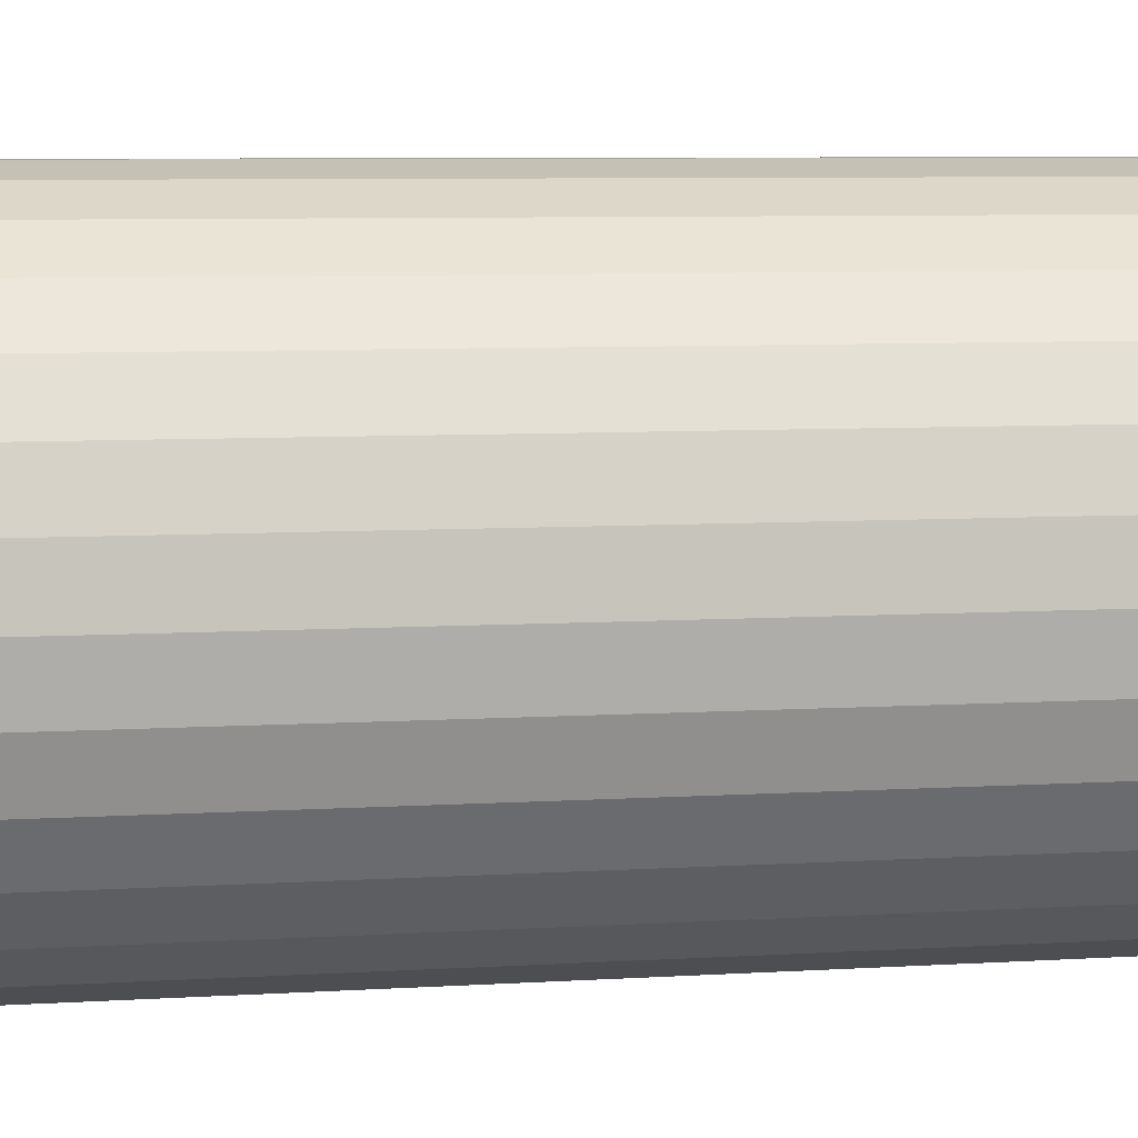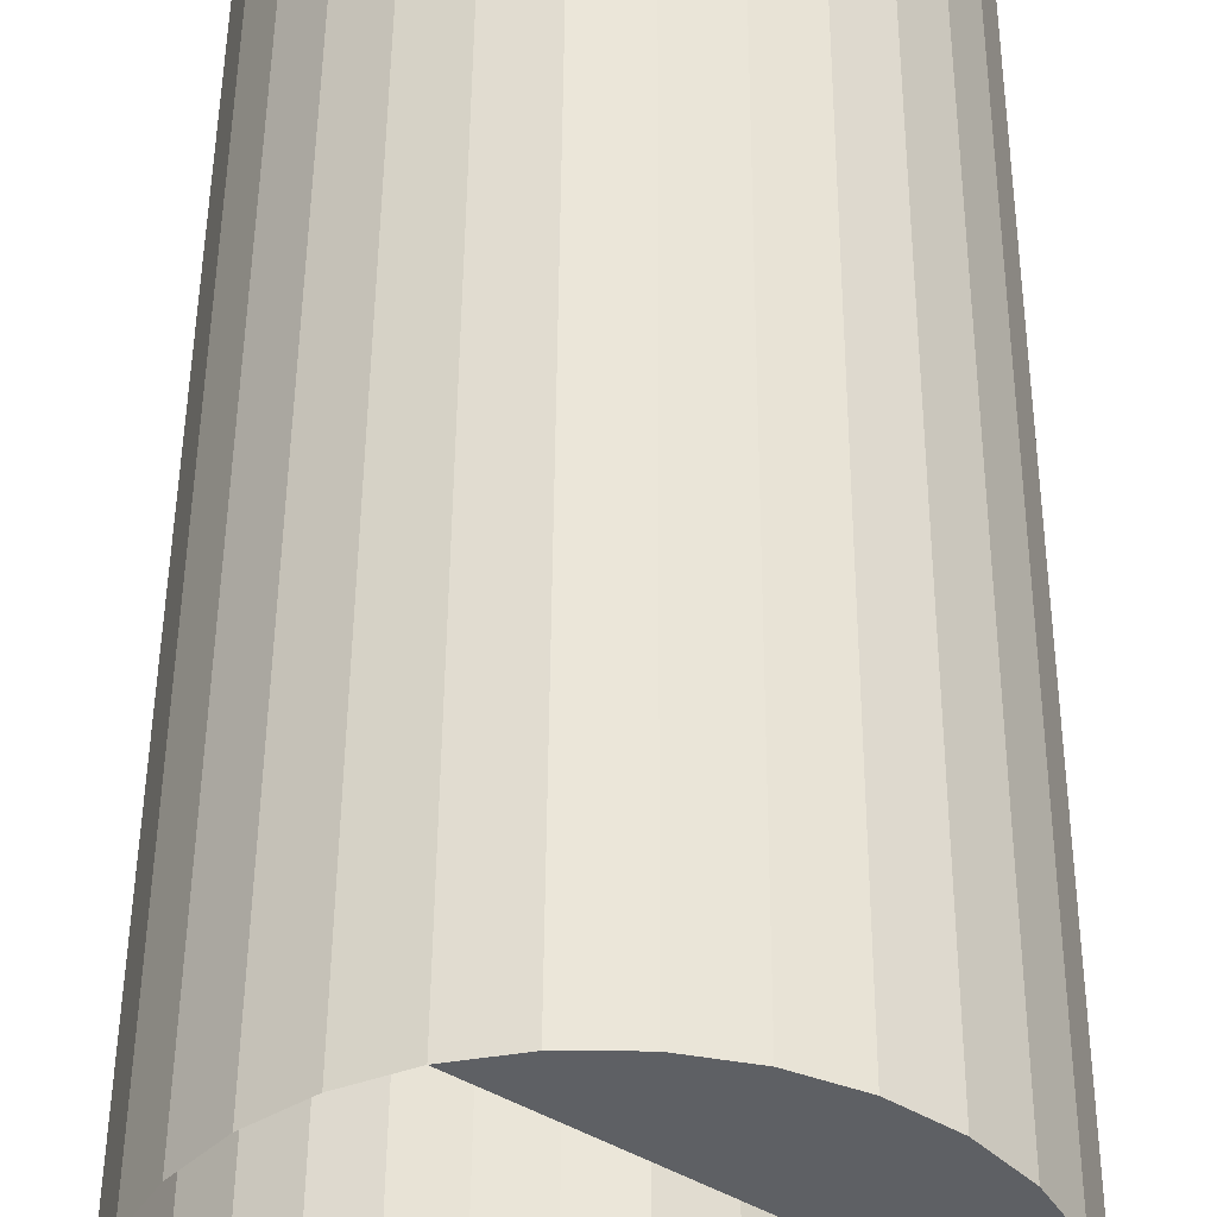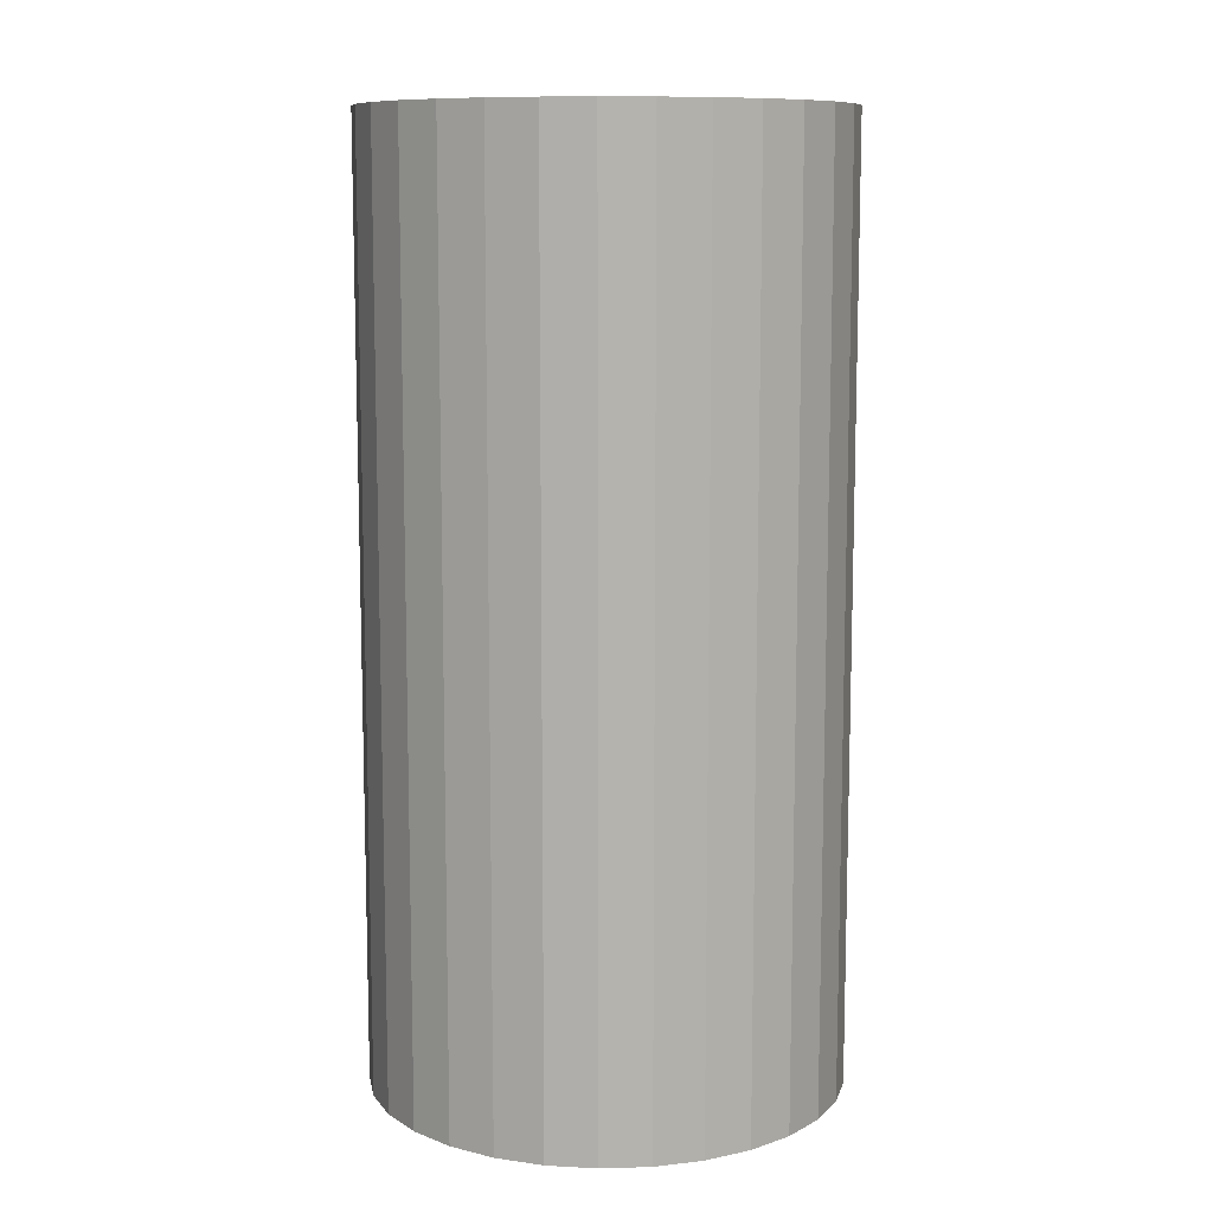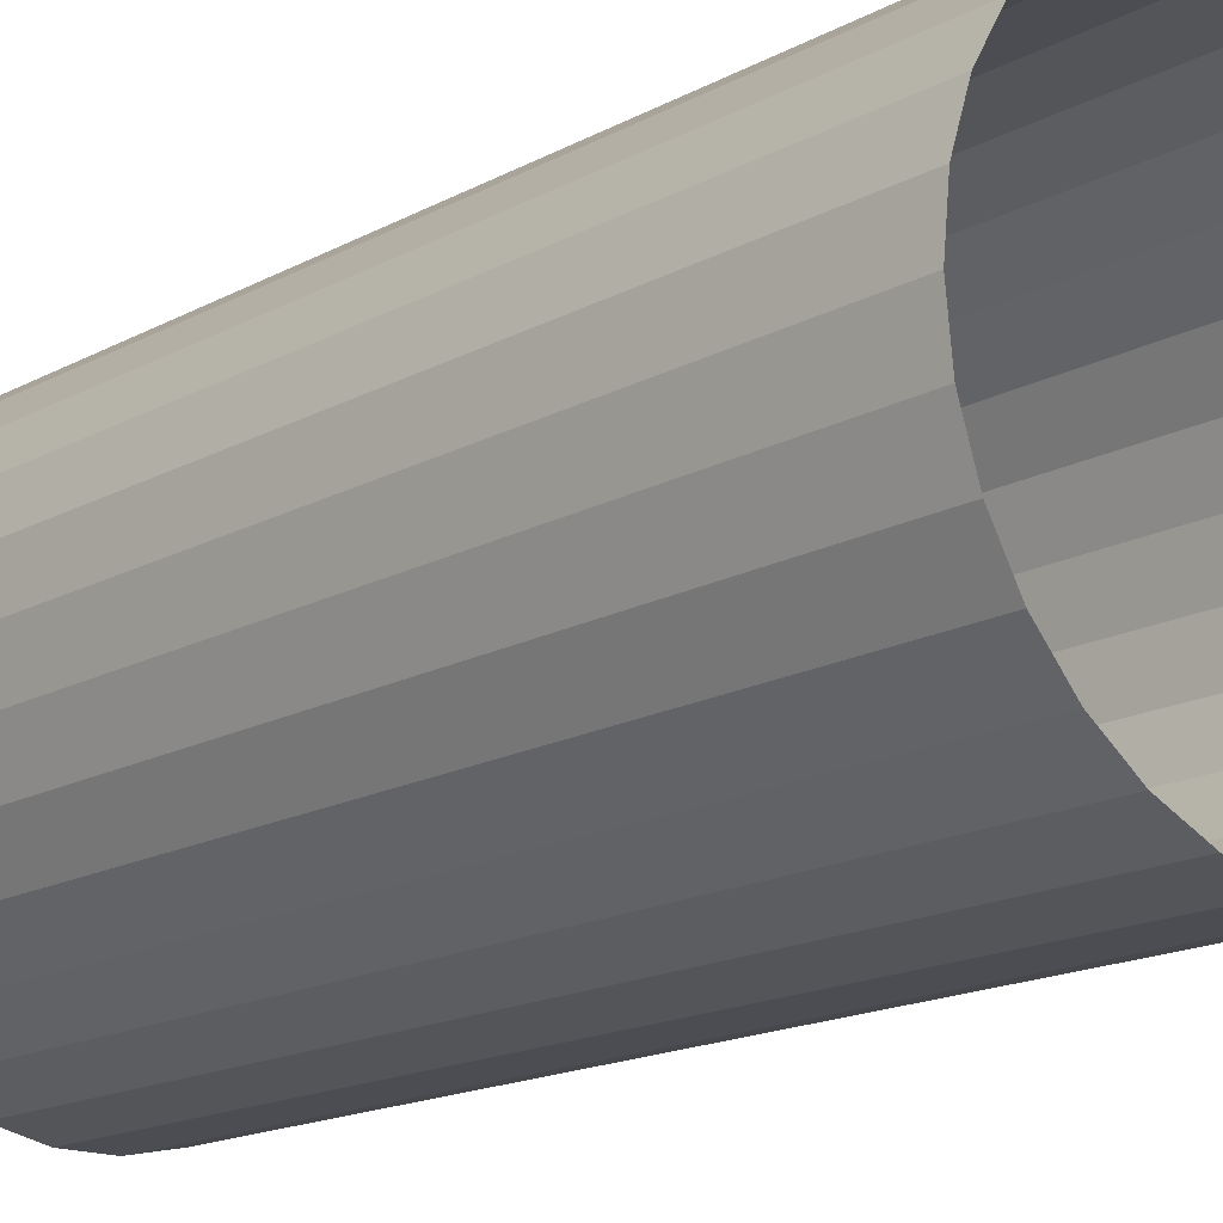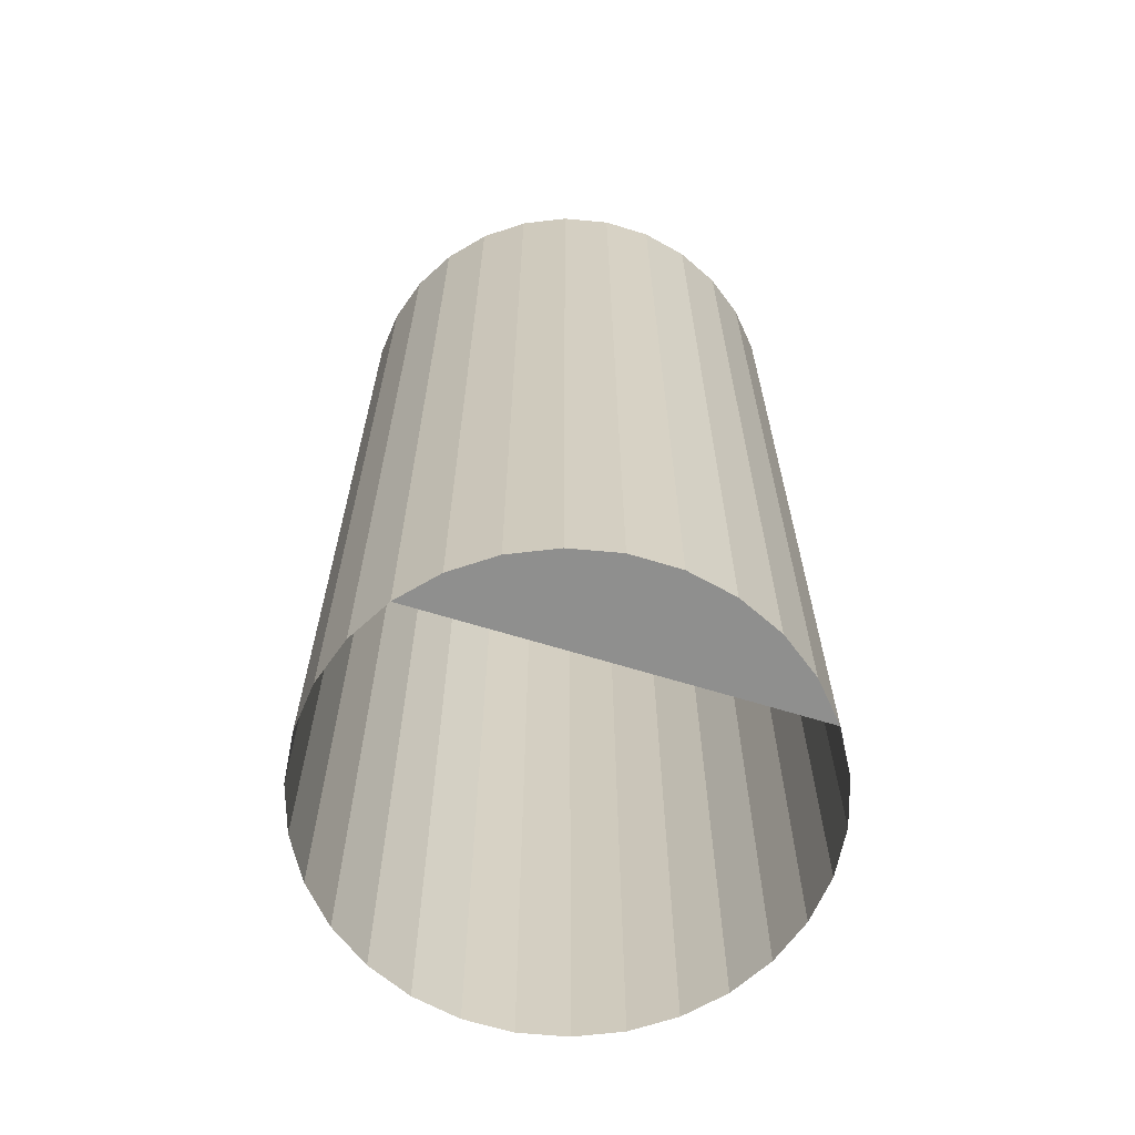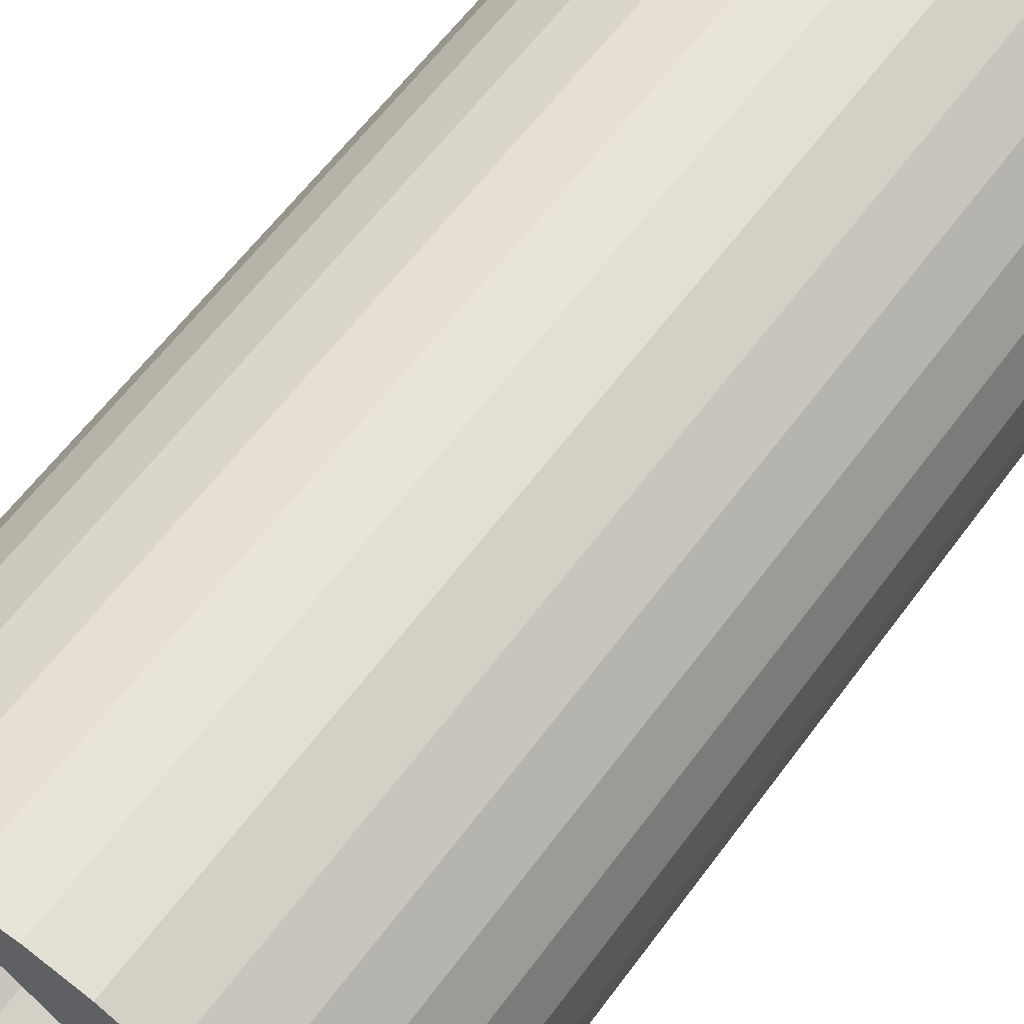
<metadata>
{"format":"obj","ext":"obj","renderer":"f3d","projection":"perspective","resolution":1024,"background":"white","views":[{"elev":6.6,"azim":78.9,"up":"+Y"},{"elev":47.0,"azim":0.4,"up":"+Y"},{"elev":10.2,"azim":79.8,"up":"+Z"},{"elev":-16.3,"azim":-41.8,"up":"+Y"},{"elev":-65.1,"azim":6.7,"up":"+Z"},{"elev":60.0,"azim":36.0,"up":"+Y"}]}
</metadata>
<code>
g default
v 0.4758 0.03294 0.9956
v 0.4758 0.03294 -1.004
v 0.4649 0.1369 0.9956
v 0.4649 0.1369 -1.004
v 0.4326 0.2363 0.9956
v 0.4326 0.2363 -1.004
v 0.3803 0.3268 0.9956
v 0.3803 0.3268 -1.004
v 0.3104 0.4045 0.9956
v 0.3104 0.4045 -1.004
v 0.2258 0.4659 0.9956
v 0.2258 0.4659 -1.004
v 0.1303 0.5085 0.9956
v 0.1303 0.5085 -1.004
v 0.02807 0.5302 0.9956
v 0.02807 0.5302 -1.004
v -0.07645 0.5302 0.9956
v -0.07645 0.5302 -1.004
v -0.1787 0.5085 0.9956
v -0.1787 0.5085 -1.004
v -0.2742 0.4659 0.9956
v -0.2742 0.4659 -1.004
v -0.3588 0.4045 0.9956
v -0.3588 0.4045 -1.004
v -0.4287 0.3268 0.9956
v -0.4287 0.3268 -1.004
v -0.481 0.2363 0.9956
v -0.481 0.2363 -1.004
v -0.5133 0.1369 0.9956
v -0.5133 0.1369 -1.004
v -0.5242 0.03294 0.9956
v -0.5242 0.03294 -1.004
v -0.5133 -0.07102 0.9956
v -0.5133 -0.07102 -1.004
v -0.481 -0.1704 0.9956
v -0.481 -0.1704 -1.004
v -0.4287 -0.261 0.9956
v -0.4287 -0.261 -1.004
v -0.3588 -0.3386 0.9956
v -0.3588 -0.3386 -1.004
v -0.2742 -0.4001 0.9956
v -0.2742 -0.4001 -1.004
v -0.1787 -0.4426 0.9956
v -0.1787 -0.4426 -1.004
v -0.07645 -0.4643 0.9956
v -0.07645 -0.4643 -1.004
v 0.02807 -0.4643 0.9956
v 0.02807 -0.4643 -1.004
v 0.1303 -0.4426 0.9956
v 0.1303 -0.4426 -1.004
v 0.2258 -0.4001 0.9956
v 0.2258 -0.4001 -1.004
v 0.3104 -0.3386 0.9956
v 0.3104 -0.3386 -1.004
v 0.3803 -0.261 0.9956
v 0.3803 -0.261 -1.004
v 0.4326 -0.1704 0.9956
v 0.4326 -0.1704 -1.004
v 0.4649 -0.07102 0.9956
v 0.4649 -0.07102 -1.004
g imm5:IVCON
f 1 3 19
f 3 5 19
f 5 7 19
f 7 9 19
f 9 11 19
f 11 13 19
f 13 15 19
f 15 17 19
f 60 58 42
f 58 56 42
f 56 54 42
f 54 52 42
f 52 50 42
f 50 48 42
f 48 46 42
f 46 44 42
f 1 2 3
f 3 2 4
f 3 4 5
f 5 4 6
f 5 6 7
f 7 6 8
f 7 8 9
f 9 8 10
f 9 10 11
f 11 10 12
f 11 12 13
f 13 12 14
f 13 14 15
f 15 14 16
f 15 16 17
f 17 16 18
f 17 18 19
f 19 18 20
f 19 20 21
f 21 20 22
f 21 22 23
f 23 22 24
f 23 24 25
f 25 24 26
f 25 26 27
f 27 26 28
f 27 28 29
f 29 28 30
f 29 30 31
f 31 30 32
f 31 32 33
f 33 32 34
f 33 34 35
f 35 34 36
f 35 36 37
f 37 36 38
f 37 38 39
f 39 38 40
f 39 40 41
f 41 40 42
f 41 42 43
f 43 42 44
f 43 44 45
f 45 44 46
f 45 46 47
f 47 46 48
f 47 48 49
f 49 48 50
f 49 50 51
f 51 50 52
f 51 52 53
f 53 52 54
f 53 54 55
f 55 54 56
f 55 56 57
f 57 56 58
f 57 58 59
f 59 58 60
f 1 2 59
f 59 2 60

</code>
